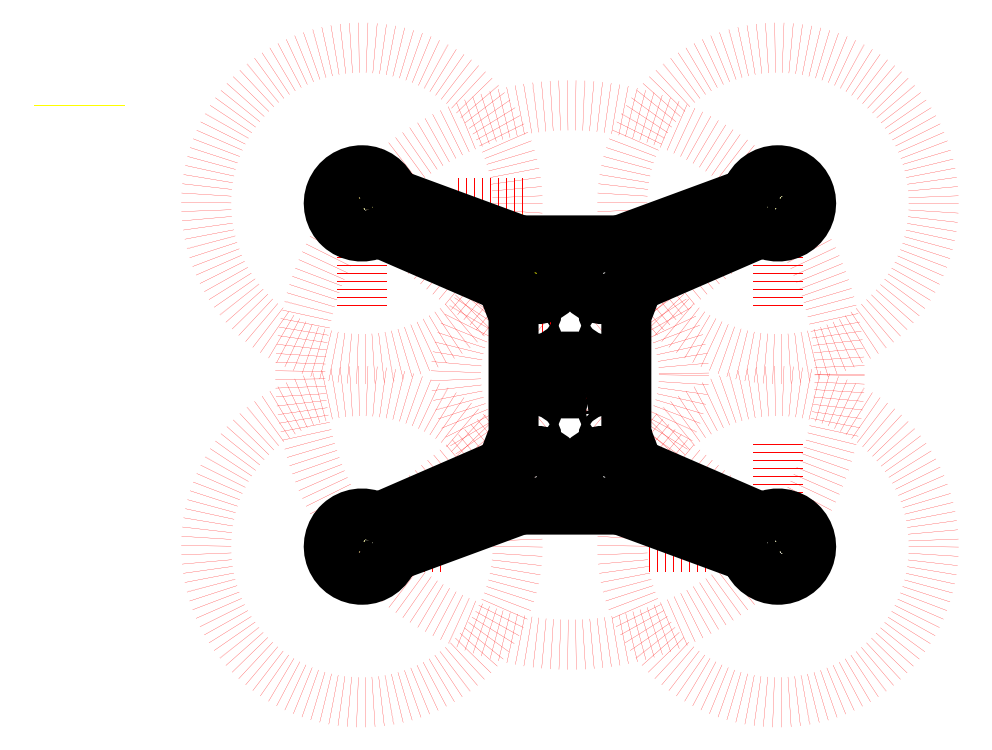
<metadata>
{"format":"dxf","ext":"dxf","renderer":"ezdxf+matplotlib","layout":"modelspace","background":"white","min_lineweight":24,"dpi":150}
</metadata>
<code>
0
SECTION
2
ENTITIES
0
CIRCLE
8
250 5" 6"
10
0
20
0
40
125
0
CIRCLE
8
0
10
-15.25
20
-15.25
40
1.5
0
CIRCLE
8
0
10
15.25
20
-15.25
40
1.5
0
CIRCLE
8
0
10
-15.25
20
15.25
40
1.5
0
CIRCLE
8
0
10
15.25
20
15.25
40
1.5
0
CIRCLE
8
250 5" 6"
10
-94.35
20
82
40
77
0
CIRCLE
8
250 5" 6"
10
-94.35
20
82
40
63.5
0
CIRCLE
8
220 5"
10
-84.85
20
70
40
63.5
0
CIRCLE
8
220 5"
10
0
20
0
40
110
0
CIRCLE
8
220 5"
10
-84.85
20
-70
40
63.5
0
CIRCLE
8
220 5"
10
84.85
20
70
40
63.5
0
CIRCLE
8
220 5"
10
84.85
20
-70
40
63.5
0
CIRCLE
8
250 5" 6"
10
-94.35
20
-82
40
77
0
CIRCLE
8
250 5" 6"
10
-94.35
20
-82
40
63.5
0
CIRCLE
8
250 5" 6"
10
94.35
20
82
40
77
0
CIRCLE
8
250 5" 6"
10
94.35
20
82
40
63.5
0
CIRCLE
8
250 5" 6"
10
94.35
20
-82
40
77
0
CIRCLE
8
250 5" 6"
10
94.35
20
-82
40
63.5
0
LINE
8
220 5"
10
84.85
20
-70
11
-84.85
21
-70
0
LINE
8
220 5"
10
-84.85
20
-70
11
-84.85
21
70
0
LINE
8
220 5"
10
-84.85
20
70
11
84.85
21
70
0
LINE
8
220 5"
10
84.85
20
70
11
84.85
21
-70
0
LINE
8
220 5"
10
-84.85
20
70
11
84.85
21
-70
0
LINE
8
220 5"
10
84.85
20
-70
11
84.85
21
70
0
LINE
8
220 5"
10
84.85
20
70
11
-84.85
21
-70
0
CIRCLE
8
1 - construction
10
-84.85
20
70
40
8
0
CIRCLE
8
1 - construction
10
-84.85
20
70
40
9.5
0
CIRCLE
8
1 - construction
10
84.85
20
70
40
8
0
CIRCLE
8
1 - construction
10
84.85
20
70
40
9.5
0
CIRCLE
8
1 - construction
10
-84.85
20
-70
40
8
0
CIRCLE
8
1 - construction
10
-84.85
20
-70
40
9.5
0
CIRCLE
8
1 - construction
10
84.85
20
-70
40
8
0
CIRCLE
8
1 - construction
10
84.85
20
-70
40
9.5
0
CIRCLE
8
220 5"
10
0
20
0
40
46.5
0
LINE
8
1 - construction
10
-191.5
20
100
11
-191.5
21
110
0
LINE
8
1 - construction
10
-208.5
20
100
11
-208.5
21
110
0
LINE
8
1 - construction
10
23
20
0
11
23
21
1
0
LINE
8
1 - construction
10
-23
20
0
11
-23
21
24.13
0
LINE
8
1 - construction
10
-2.776e-17
20
99.9
11
5.845e-16
21
109.9
0
LWPOLYLINE
8
NanoTech 1300
90
4
70
1
43
0
10
-17.5
20
-36
10
17.5
20
-36
10
17.5
20
36
10
-17.5
20
36
0
LWPOLYLINE
8
Zippy 2200
90
4
70
1
43
0
10
-17.5
20
-53
10
17.5
20
-53
10
17.5
20
53
10
-17.5
20
53
0
LWPOLYLINE
8
Naze32
90
8
70
1
43
0
10
15.25
20
-18
42
0.4142
10
18
20
-15.25
10
18
20
15.25
42
0.4142
10
15.25
20
18
10
-15.25
20
18
42
0.4142
10
-18
20
15.25
10
-18
20
-15.25
42
0.4142
10
-15.25
20
-18
0
LINE
8
Naze32
10
-18
20
-35
11
18
21
-35
0
CIRCLE
8
0
10
-15.25
20
25
40
1.5
0
CIRCLE
8
0
10
15.25
20
25
40
1.5
0
CIRCLE
8
0
10
-15.25
20
-25
40
1.5
0
CIRCLE
8
0
10
15.25
20
-25
40
1.5
0
LINE
8
1 - construction
10
0.8633
20
40.22
11
-17.7
21
47.67
0
LINE
8
1 - construction
10
-2.299
20
32.33
11
-20.86
21
39.78
0
LINE
8
1 - construction
10
-84.85
20
70
11
-10
21
40
0
CIRCLE
8
1 - construction
10
-13.94
20
41.58
40
4.25
0
LINE
8
1 - construction
10
-21.61
20
33.88
11
-14.17
21
52.44
0
LINE
8
1 - construction
10
-13.72
20
30.72
11
-6.28
21
49.28
0
CIRCLE
8
0
10
-8.419
20
43.94
40
1.425
0
CIRCLE
8
0
10
-19.47
20
39.22
40
1.425
0
LINE
8
1 - construction
10
-88.57
20
60.72
11
-81.13
21
79.28
0
LINE
8
1 - construction
10
-84.85
20
70
11
-85.25
21
70.92
0
LINE
8
1 - construction
10
-84.85
20
70
11
-85.77
21
69.61
0
CIRCLE
8
0 - arm
10
-92.21
20
66.85
40
1.5
0
CIRCLE
8
0 - arm
10
-81.12
20
61.27
40
1.5
0
CIRCLE
8
0 - arm
10
-77.5
20
73.15
40
1.5
0
CIRCLE
8
0 - arm
10
-88.59
20
78.73
40
1.5
0
CIRCLE
8
0 - arm
10
-16.31
20
47.11
40
1.425
0
CIRCLE
8
0 - arm
10
-8.419
20
43.94
40
1.425
0
CIRCLE
8
0 - arm
10
-11.58
20
36.06
40
1.425
0
CIRCLE
8
0 - arm
10
-19.47
20
39.22
40
1.425
0
LINE
8
1 - construction
10
-4.636
20
49.35
11
-23.2
21
56.79
0
LINE
8
1 - construction
10
-12.58
20
29.53
11
-31.14
21
36.97
0
LINE
8
1 - construction
10
1.265
20
50.84
11
-6.175
21
32.27
0
LINE
8
1 - construction
10
-18.57
20
58.78
11
-25.99
21
40.21
0
CIRCLE
8
1 - construction
10
-13.94
20
41.58
40
8.5
0
LINE
8
1 - construction
10
-17.67
20
32.3
11
-10.22
21
50.86
0
LINE
8
1 - construction
10
-1.501
20
45.75
11
-20.07
21
53.19
0
LINE
8
1 - construction
10
-7.825
20
29.97
11
-26.39
21
37.41
0
CIRCLE
8
0 - arm
10
-84.85
20
70
40
4
0
LINE
8
1 - construction
10
-20.12
20
54.9
11
-10.12
21
54.9
0
CIRCLE
8
0 - arm
10
-92.21
20
-66.85
40
1.5
0
CIRCLE
8
0 - arm
10
-81.12
20
-61.27
40
1.5
0
CIRCLE
8
0 - arm
10
-77.5
20
-73.15
40
1.5
0
CIRCLE
8
0 - arm
10
-88.59
20
-78.73
40
1.5
0
CIRCLE
8
0 - arm
10
-16.31
20
-47.11
40
1.425
0
CIRCLE
8
0 - arm
10
-8.419
20
-43.94
40
1.425
0
CIRCLE
8
0 - arm
10
-11.58
20
-36.06
40
1.425
0
CIRCLE
8
0 - arm
10
-19.47
20
-39.22
40
1.425
0
CIRCLE
8
0 - arm
10
-84.85
20
-70
40
4
0
CIRCLE
8
0 - arm
10
92.21
20
66.85
40
1.5
0
CIRCLE
8
0 - arm
10
81.12
20
61.27
40
1.5
0
CIRCLE
8
0 - arm
10
77.5
20
73.15
40
1.5
0
CIRCLE
8
0 - arm
10
88.59
20
78.73
40
1.5
0
CIRCLE
8
0 - arm
10
16.31
20
47.11
40
1.425
0
CIRCLE
8
0 - arm
10
8.419
20
43.94
40
1.425
0
CIRCLE
8
0 - arm
10
11.58
20
36.06
40
1.425
0
CIRCLE
8
0 - arm
10
19.47
20
39.22
40
1.425
0
CIRCLE
8
0 - arm
10
84.85
20
70
40
4
0
CIRCLE
8
0 - arm
10
92.21
20
-66.85
40
1.5
0
CIRCLE
8
0 - arm
10
81.12
20
-61.27
40
1.5
0
CIRCLE
8
0 - arm
10
77.5
20
-73.15
40
1.5
0
CIRCLE
8
0 - arm
10
88.59
20
-78.73
40
1.5
0
CIRCLE
8
0 - arm
10
16.31
20
-47.11
40
1.425
0
CIRCLE
8
0 - arm
10
8.419
20
-43.94
40
1.425
0
CIRCLE
8
0 - arm
10
11.58
20
-36.06
40
1.425
0
CIRCLE
8
0 - arm
10
19.47
20
-39.22
40
1.425
0
CIRCLE
8
0 - arm
10
84.85
20
-70
40
4
0
CIRCLE
8
0
10
8.419
20
43.94
40
1.425
0
CIRCLE
8
0
10
19.47
20
39.22
40
1.425
0
CIRCLE
8
0
10
-8.419
20
-43.94
40
1.425
0
CIRCLE
8
0
10
-19.47
20
-39.22
40
1.425
0
CIRCLE
8
0
10
8.419
20
-43.94
40
1.425
0
CIRCLE
8
0
10
19.47
20
-39.22
40
1.425
0
LWPOLYLINE
8
0
90
16
70
1
43
0
10
23
20
-24.13
10
27.59
20
-36.2
10
20.12
20
-54.9
10
-2.784e-15
20
-54.9
10
-20.12
20
-54.9
10
-27.59
20
-36.2
10
-23
20
-24.13
10
-23
20
0
10
-23
20
24.13
10
-27.59
20
36.2
10
-20.12
20
54.9
10
2.783e-15
20
54.9
10
20.12
20
54.9
10
27.59
20
36.2
10
23
20
24.13
10
23
20
0
0
LWPOLYLINE
8
0
90
8
70
1
43
0
10
6.5
20
-7.5
42
0.4142
10
7.5
20
-6.5
10
7.5
20
6.5
42
0.4142
10
6.5
20
7.5
10
-6.5
20
7.5
42
0.4142
10
-7.5
20
6.5
10
-7.5
20
-6.5
42
0.4142
10
-6.5
20
-7.5
0
POINT
8
0 - arm
10
-40.84
20
62.74
0
POINT
8
0 - arm
10
-40.84
20
62.74
0
POINT
8
0 - arm
10
-40.84
20
62.74
0
POINT
8
0 - arm
10
-40.84
20
62.74
0
LWPOLYLINE
8
0 - arm
90
8
70
1
43
0
10
-17.44
20
31.8
42
0.4226
10
-4.18
20
37.25
10
-3.892
20
37.97
42
0.4226
10
-9.719
20
51.07
10
-71.28
20
73.74
42
-0.2204
10
-72.17
20
74.63
42
2.611
10
-78.88
20
57.89
42
-0.2204
10
-77.62
20
57.92
0
LWPOLYLINE
8
0 - arm
90
8
70
1
43
0
10
17.44
20
31.8
42
-0.4226
10
4.18
20
37.25
10
3.892
20
37.97
42
-0.4226
10
9.719
20
51.07
10
71.28
20
73.74
42
0.2204
10
72.17
20
74.63
42
-2.611
10
78.88
20
57.89
42
0.2204
10
77.62
20
57.92
0
LWPOLYLINE
8
0 - arm
90
8
70
1
43
0
10
-17.44
20
-31.8
42
-0.4226
10
-4.18
20
-37.25
10
-3.892
20
-37.97
42
-0.4226
10
-9.719
20
-51.07
10
-71.28
20
-73.74
42
0.2204
10
-72.17
20
-74.63
42
-2.611
10
-78.88
20
-57.89
42
0.2204
10
-77.62
20
-57.92
0
LWPOLYLINE
8
0 - arm
90
8
70
1
43
0
10
17.44
20
-31.8
42
0.4226
10
4.18
20
-37.25
10
3.892
20
-37.97
42
0.4226
10
9.719
20
-51.07
10
71.28
20
-73.74
42
-0.2204
10
72.17
20
-74.63
42
2.611
10
78.88
20
-57.89
42
-0.2204
10
77.62
20
-57.92
0
LINE
8
1 - construction
10
15
20
0
11
15
21
1
0
LINE
8
1 - construction
10
-15
20
0
11
-15
21
1
0
ENDSEC
0
EOF

</code>
